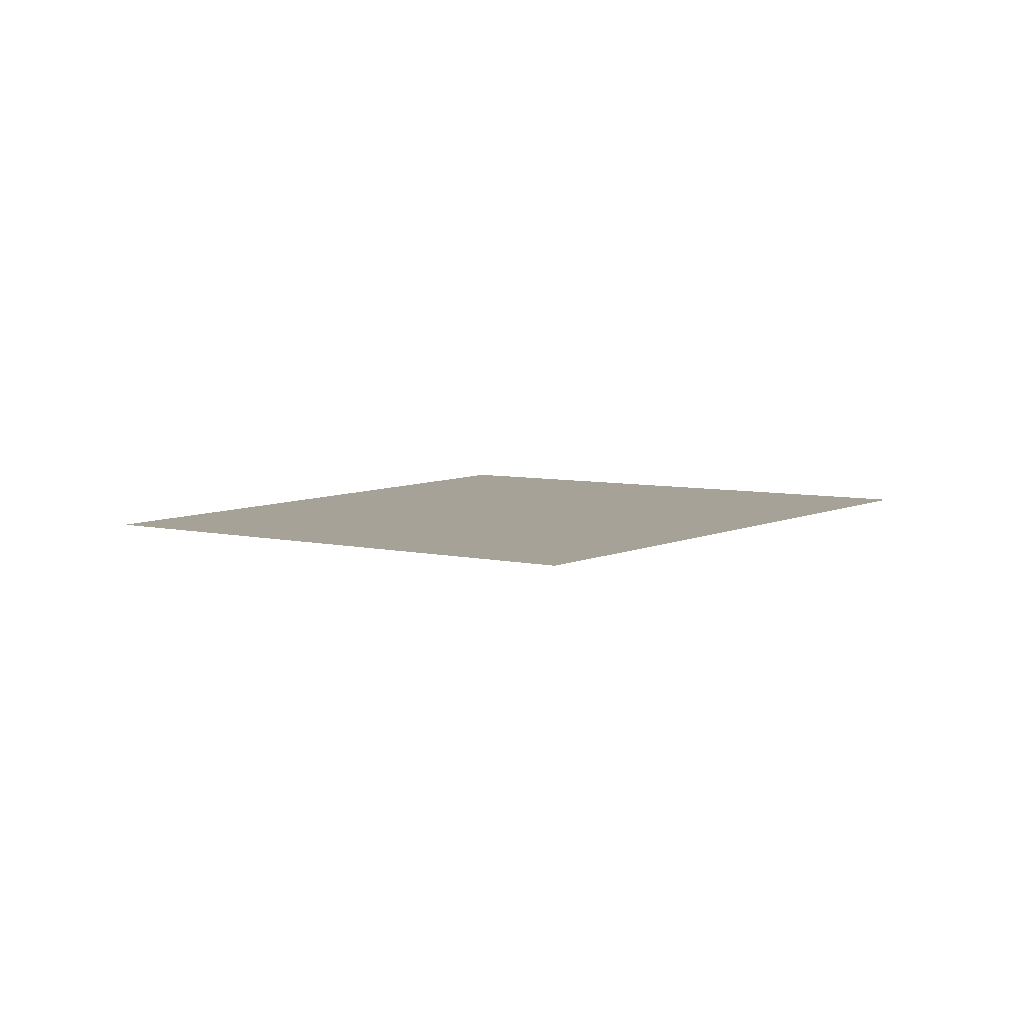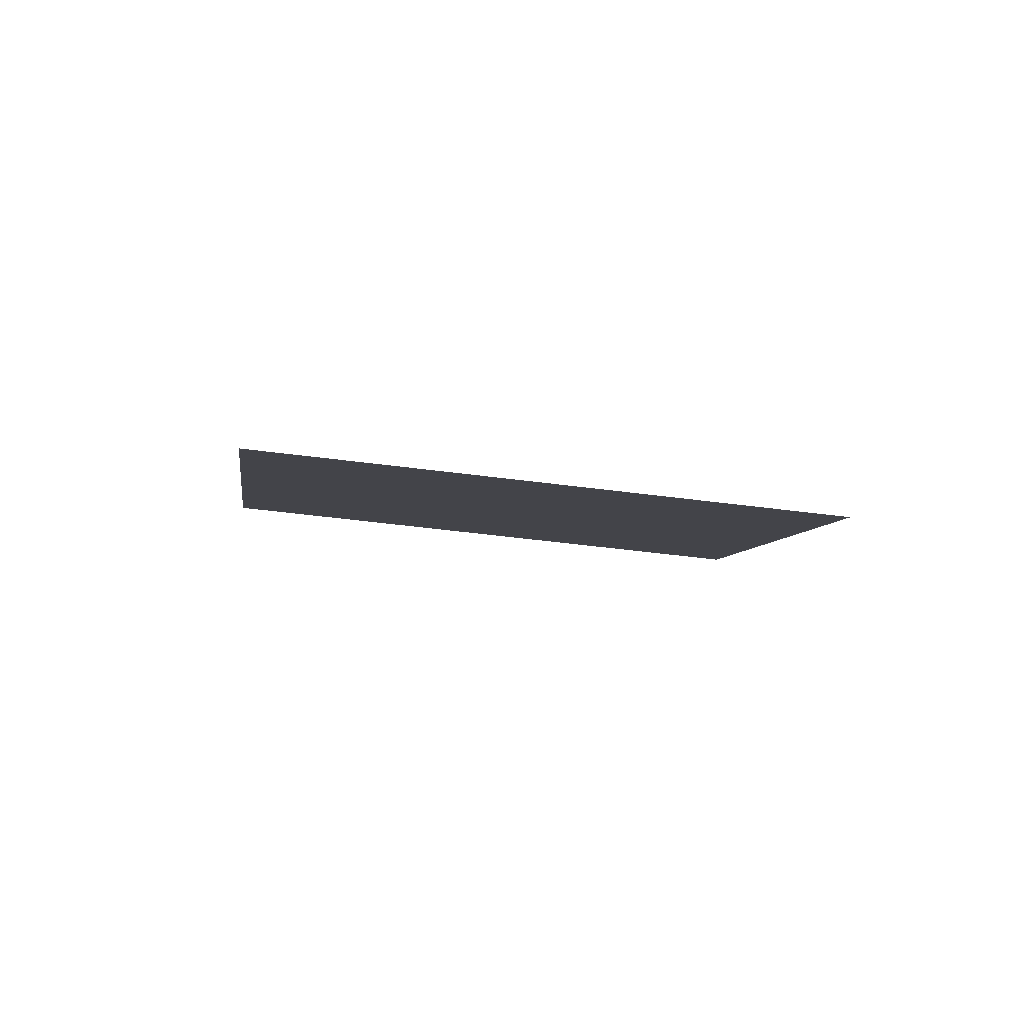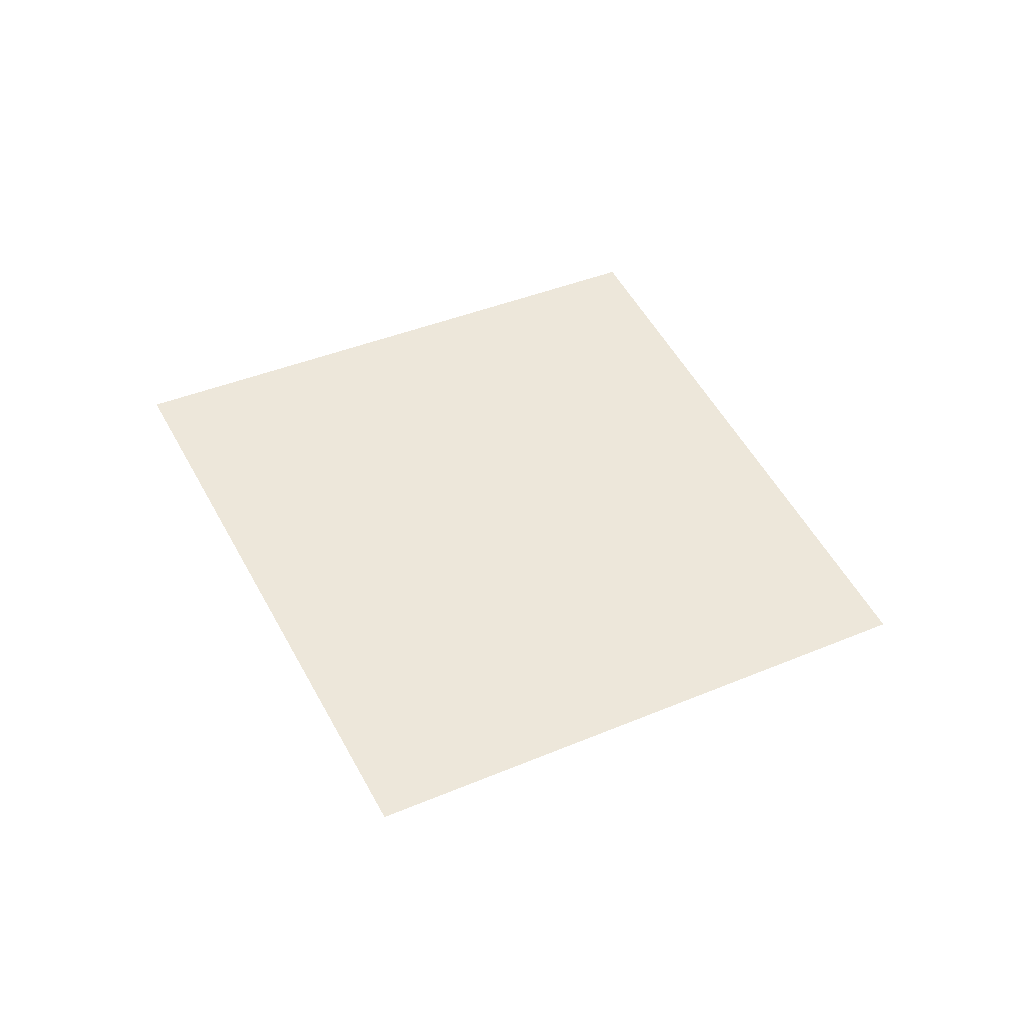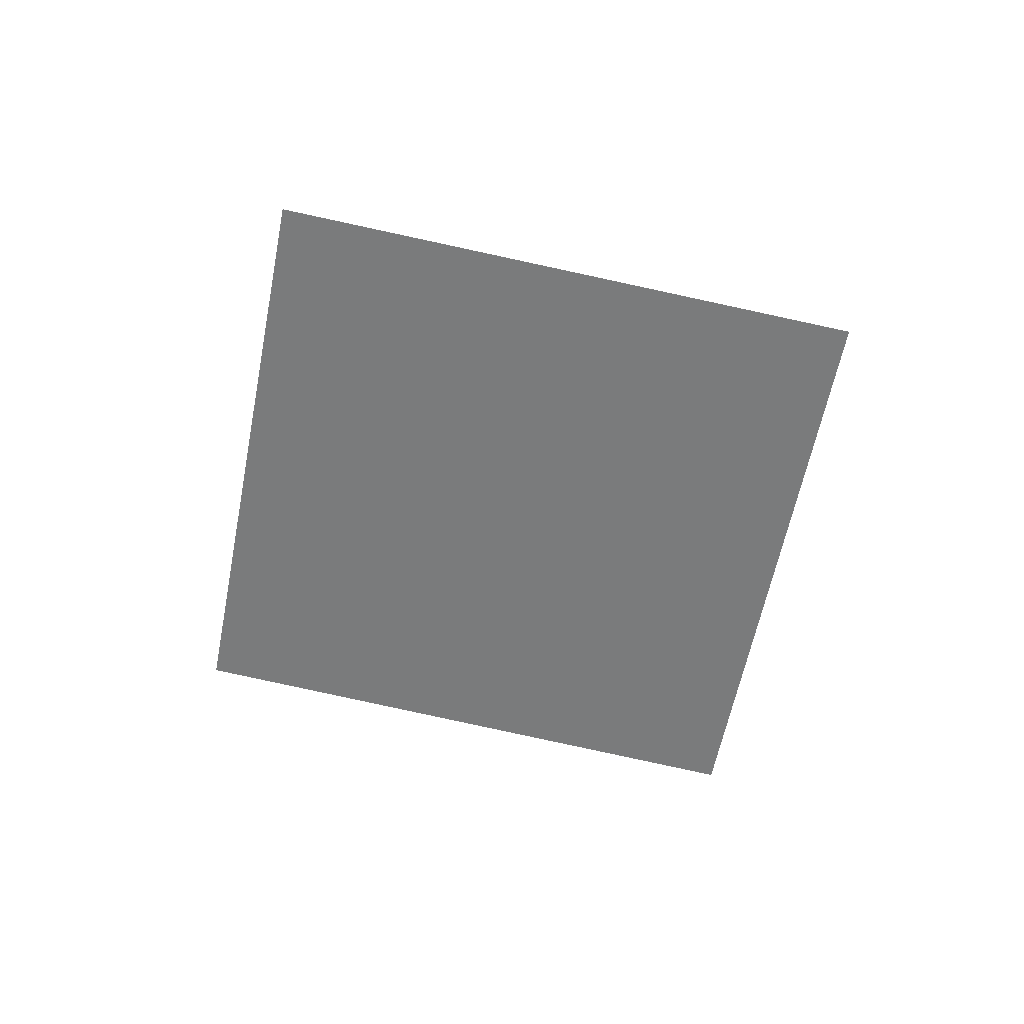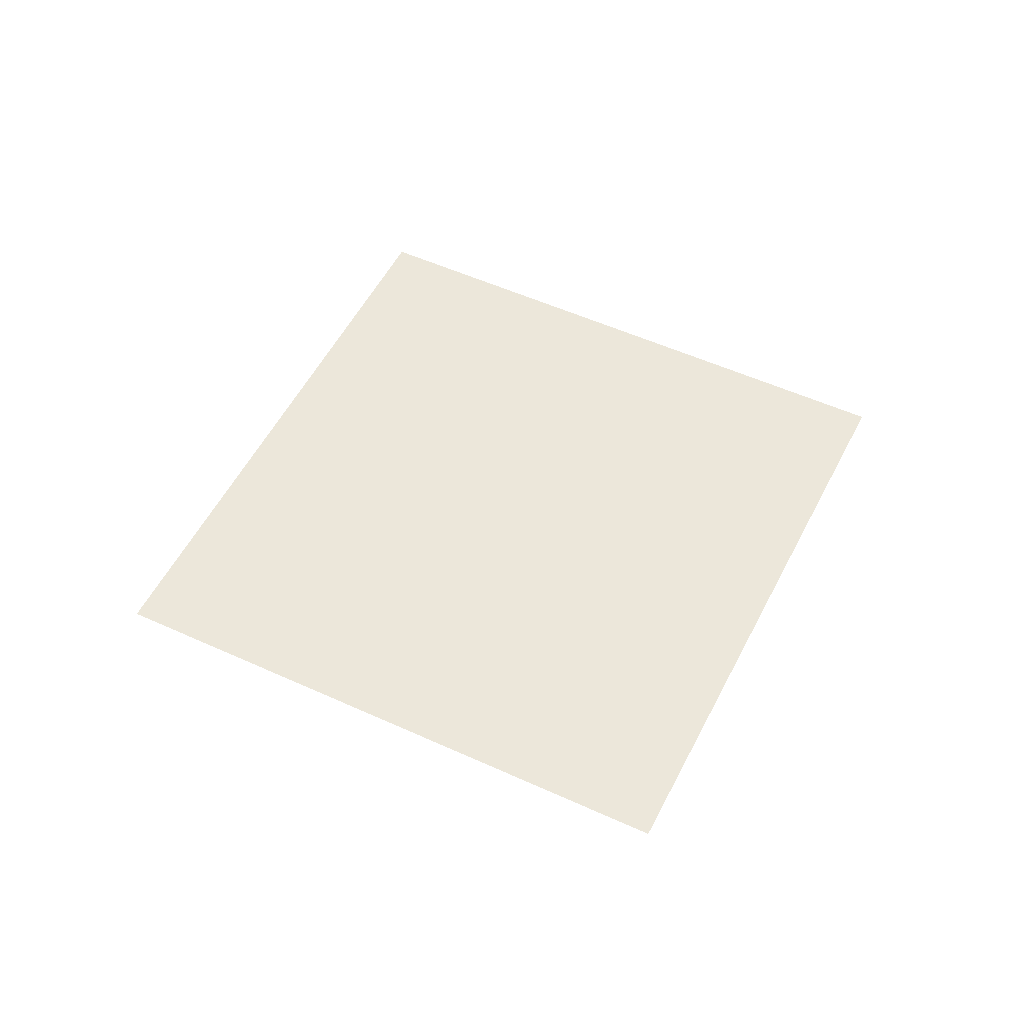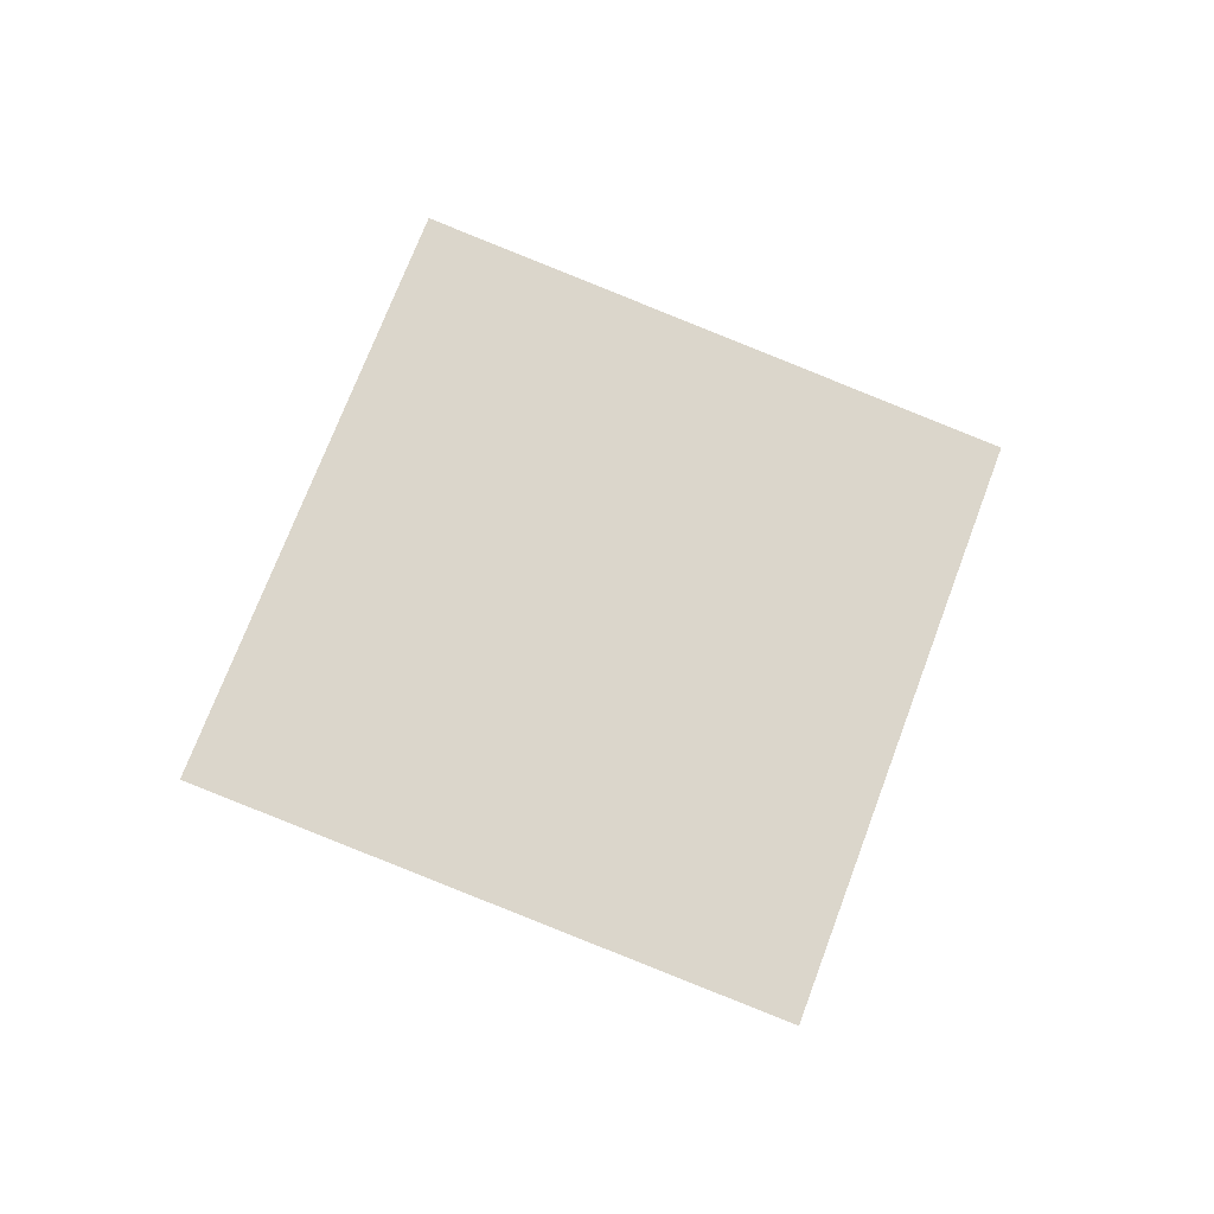
<metadata>
{"format":"obj","ext":"obj","renderer":"f3d","projection":"perspective","resolution":1024,"background":"white","views":[{"elev":-0.1,"azim":-101.7,"up":"+Z"},{"elev":-1.9,"azim":121.7,"up":"+Z"},{"elev":45.4,"azim":-169.5,"up":"+Z"},{"elev":-54.5,"azim":117.8,"up":"+Z"},{"elev":59.7,"azim":64.9,"up":"+Z"},{"elev":75.2,"azim":149.3,"up":"+Z"}]}
</metadata>
<code>
g TreeLeaves9
v 0.8912 -0.09963 0.1054
v -0.1037 -0.8964 0.02959
v -0.8912 0.09963 -0.1054
v 0.1037 0.8964 -0.02959
g TreeLeaves9_0
f 3 2 1
f 4 3 1

</code>
